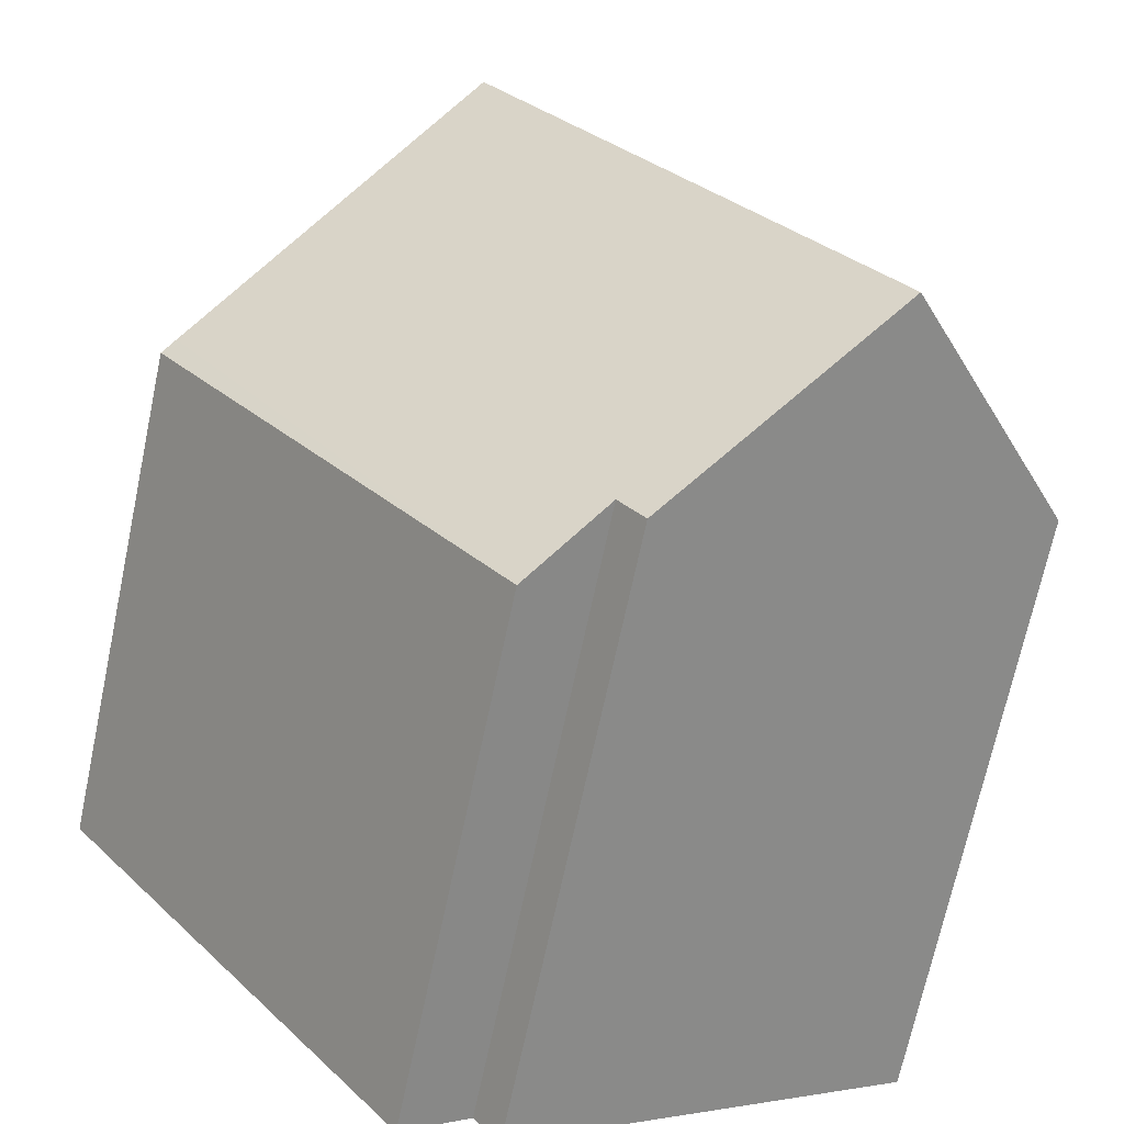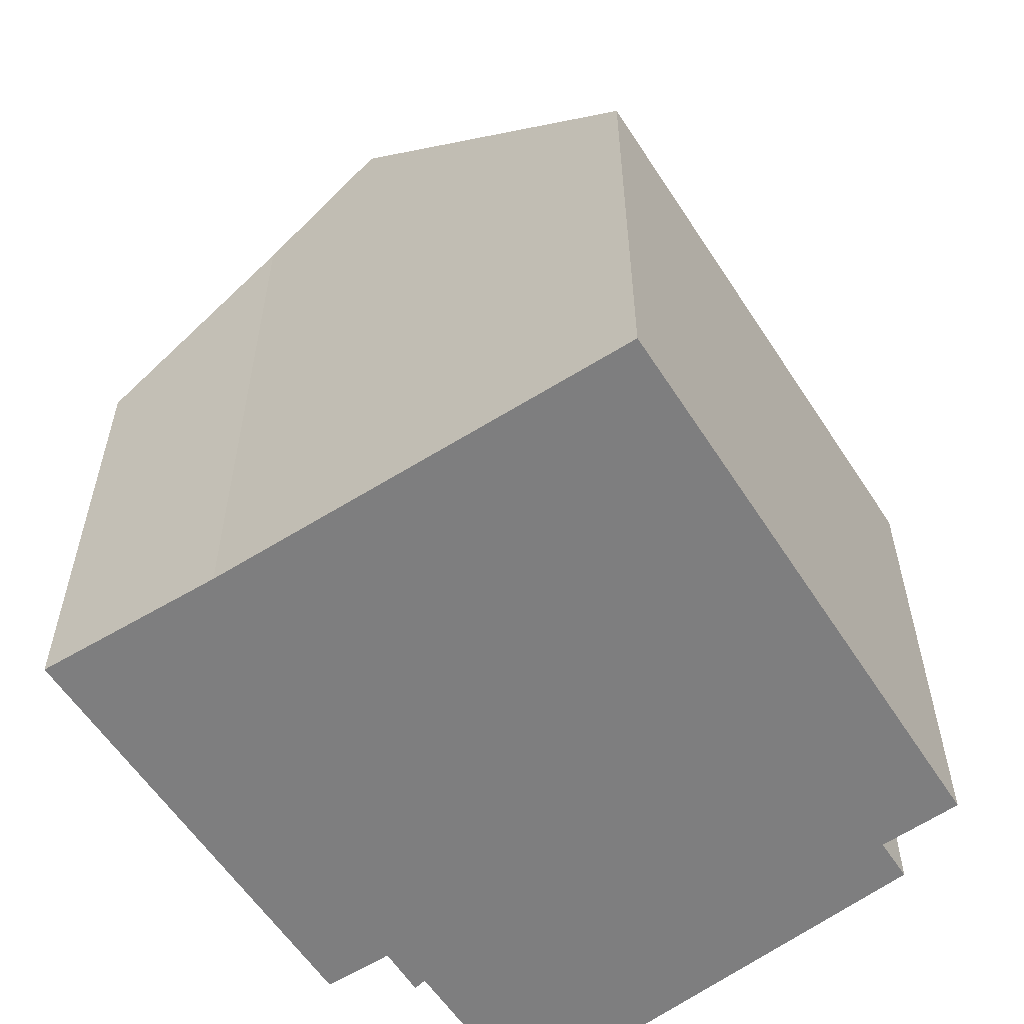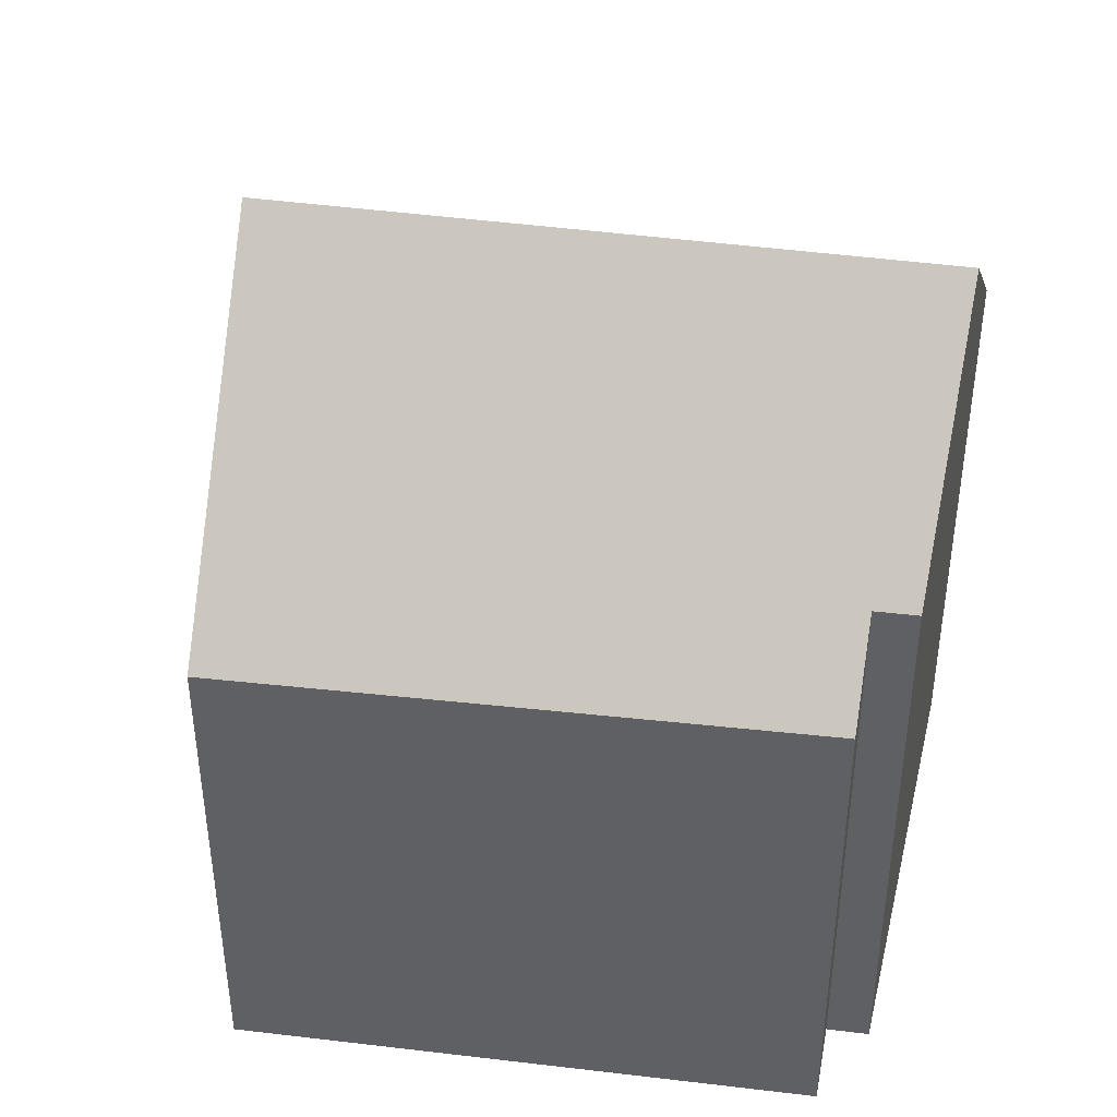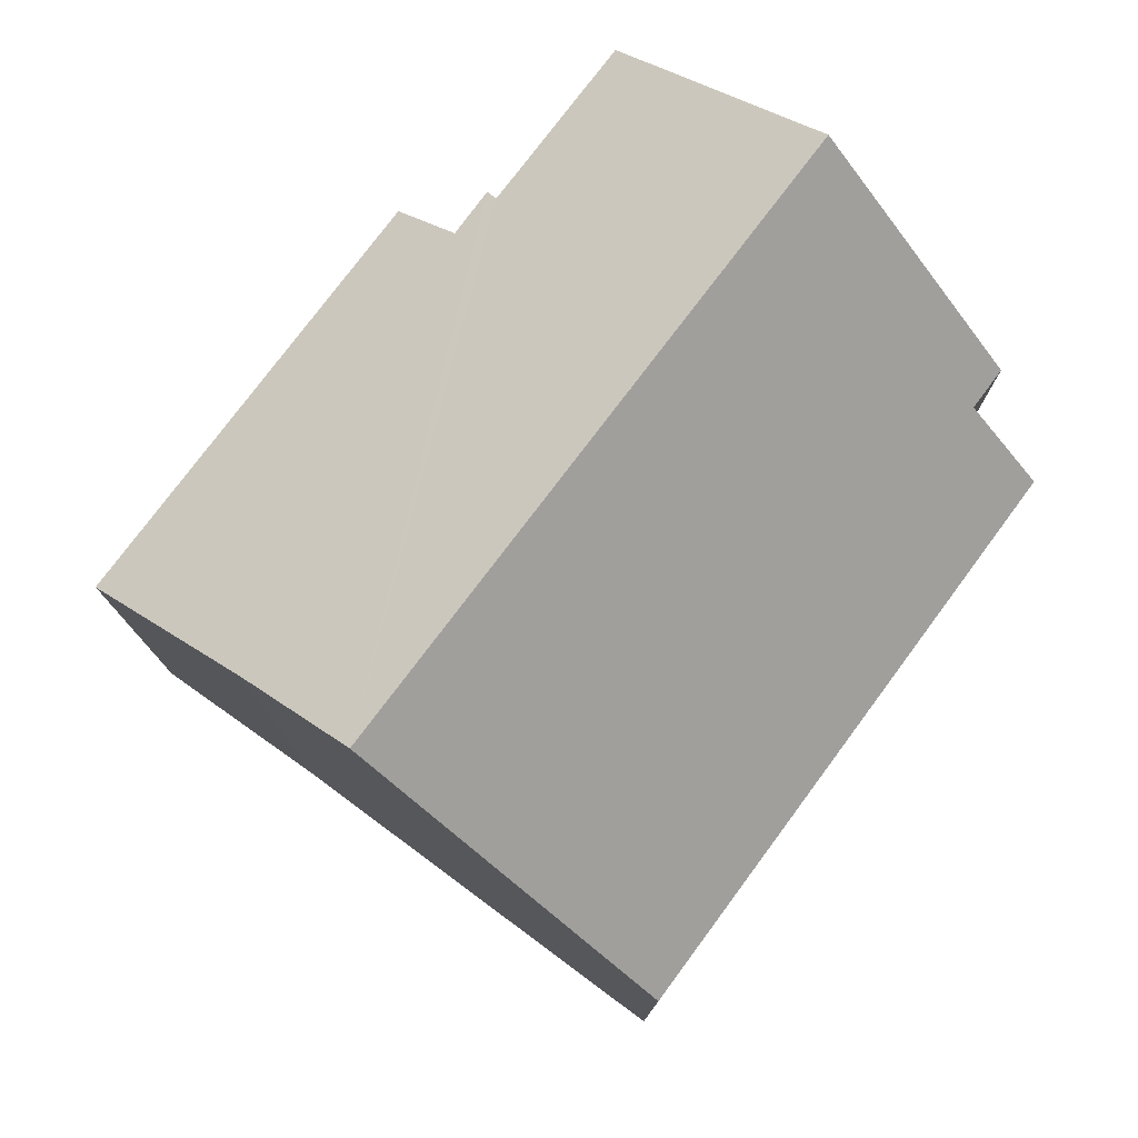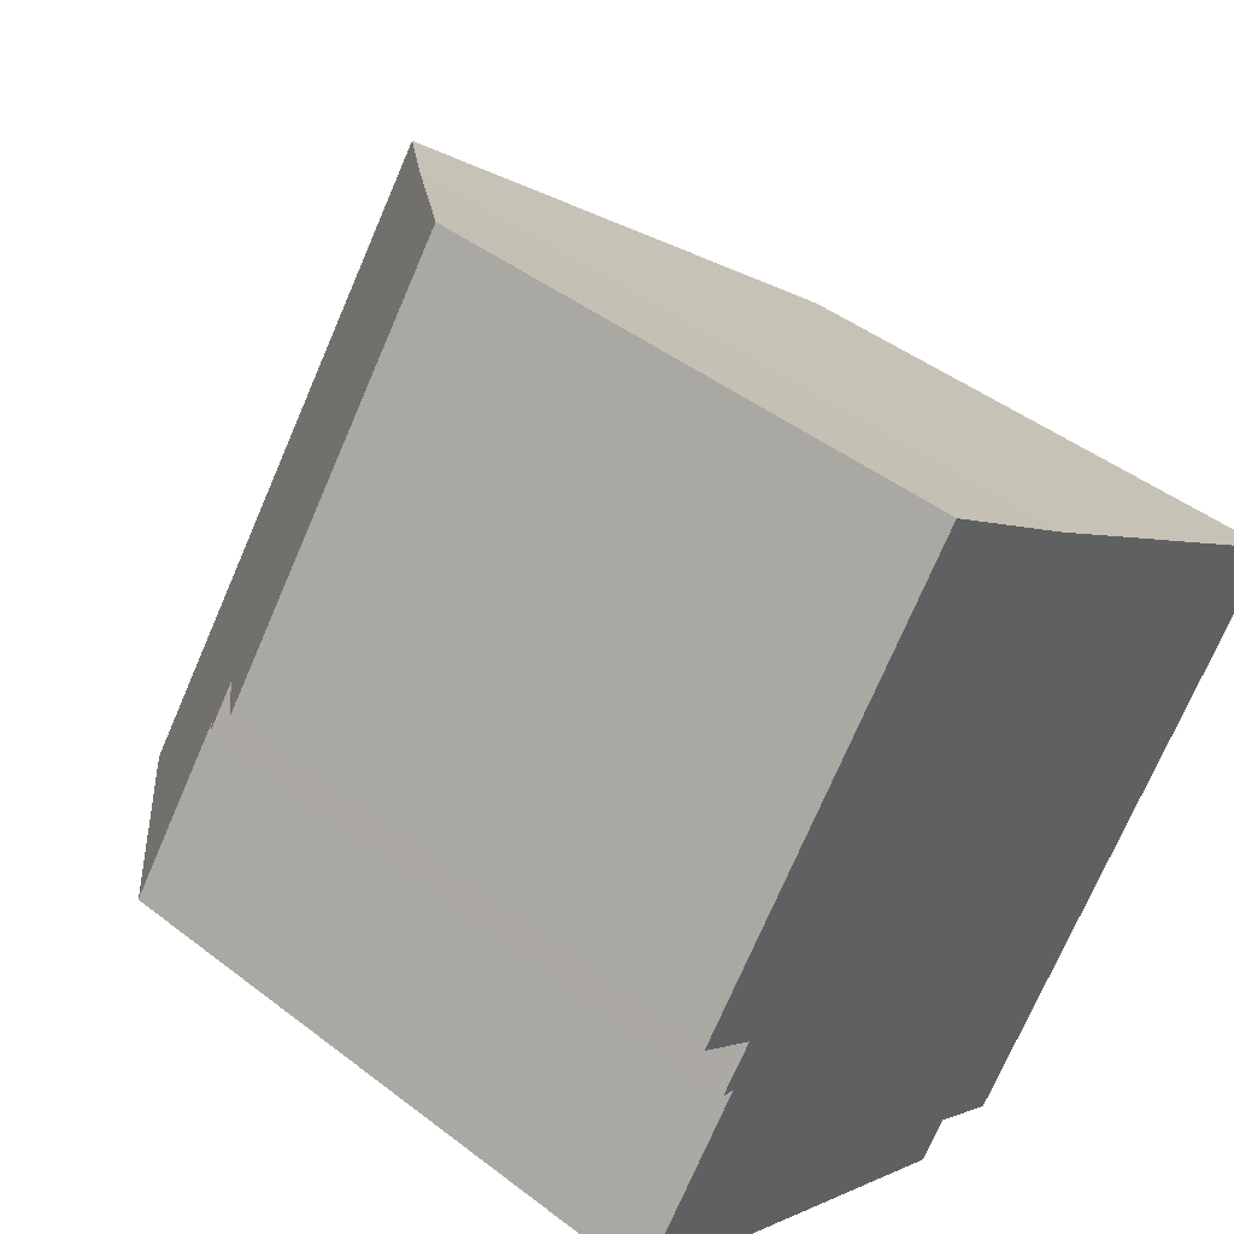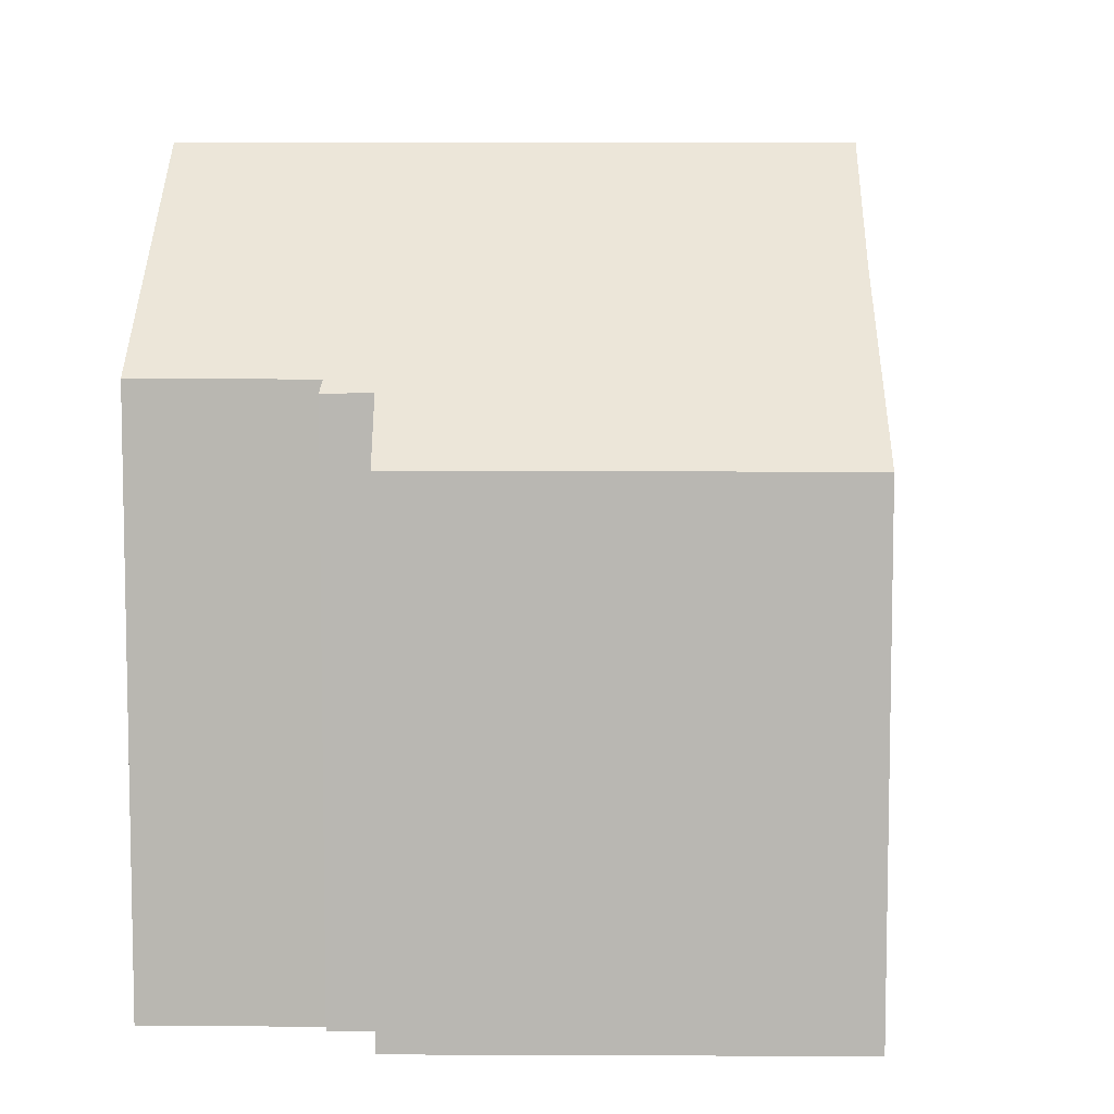
<metadata>
{"format":"obj","ext":"obj","renderer":"f3d","projection":"perspective","resolution":1024,"background":"white","views":[{"elev":-70.1,"azim":168.0,"up":"+Z"},{"elev":-59.5,"azim":69.9,"up":"+Y"},{"elev":44.3,"azim":135.3,"up":"+Y"},{"elev":79.2,"azim":73.7,"up":"+Y"},{"elev":44.8,"azim":-48.3,"up":"+Z"},{"elev":7.9,"azim":-52.9,"up":"+Y"}]}
</metadata>
<code>
v  12.42 13.46 -6.651
v  21.25 13.59 5.552
v  21.56 13.25 5.319
v  15.02 20.58 10.27
v  10.69 15.36 -5.438
v  10.03 15.37 -6.316
v  5.797 19.82 -3.653
v  5.08 20.58 -3.201
v  5.127 20.58 -3.137
v  12.42 17.66 12.24
v  1.773 13.34 5.942
v  8.635 13.34 15.25
v  3.182 14.93 4.867
v  2.414 14.91 3.855
v  2.727 15.21 3.715
v  1.177 15.22 1.603
v  0.376 15.22 0.512
v  0 15.22 9.321e-16
v  0 0 0
v  2.727 -2.275e-16 3.715
v  1.177 -9.816e-17 1.603
v  0.376 -3.135e-17 0.512
v  3.182 -2.98e-16 4.867
v  2.414 -2.361e-16 3.855
v  1.773 -3.638e-16 5.942
v  8.635 -9.335e-16 15.25
v  10.69 3.33e-16 -5.438
v  12.42 4.073e-16 -6.651
v  10.03 3.867e-16 -6.316
v  5.797 2.237e-16 -3.653
v  5.08 1.96e-16 -3.201
v  12.42 -7.495e-16 12.24
v  21.25 -3.4e-16 5.552
v  21.56 -3.257e-16 5.319
v  15.02 -6.287e-16 10.27
g defaultobject
f 1 2 3
f 2 1 4
f 4 1 5
f 4 5 6
f 4 6 7
f 4 7 8
f 4 8 9
f 10 11 12
f 11 10 13
f 13 10 4
f 13 4 14
f 14 4 15
f 15 4 16
f 16 4 17
f 17 4 9
f 17 9 18
f 18 9 8
f 19 17 18
f 17 19 16
f 16 19 15
f 15 19 20
f 20 19 21
f 21 19 22
f 14 23 13
f 23 14 24
f 25 12 11
f 12 25 26
f 20 14 15
f 14 20 24
f 23 11 13
f 11 23 25
f 1 27 5
f 27 1 28
f 7 18 8
f 18 7 6
f 18 6 29
f 18 29 30
f 18 30 19
f 19 30 31
f 12 32 10
f 32 12 26
f 10 2 4
f 2 10 32
f 2 32 3
f 3 32 33
f 3 33 34
f 33 32 35
f 3 28 1
f 28 3 34
f 5 29 6
f 29 5 27
f 34 27 28
f 27 34 30
f 30 34 31
f 31 34 19
f 19 34 22
f 22 34 21
f 21 34 20
f 20 34 33
f 20 33 35
f 20 35 24
f 24 35 23
f 23 35 25
f 25 35 32
f 25 32 26
f 30 29 27

</code>
